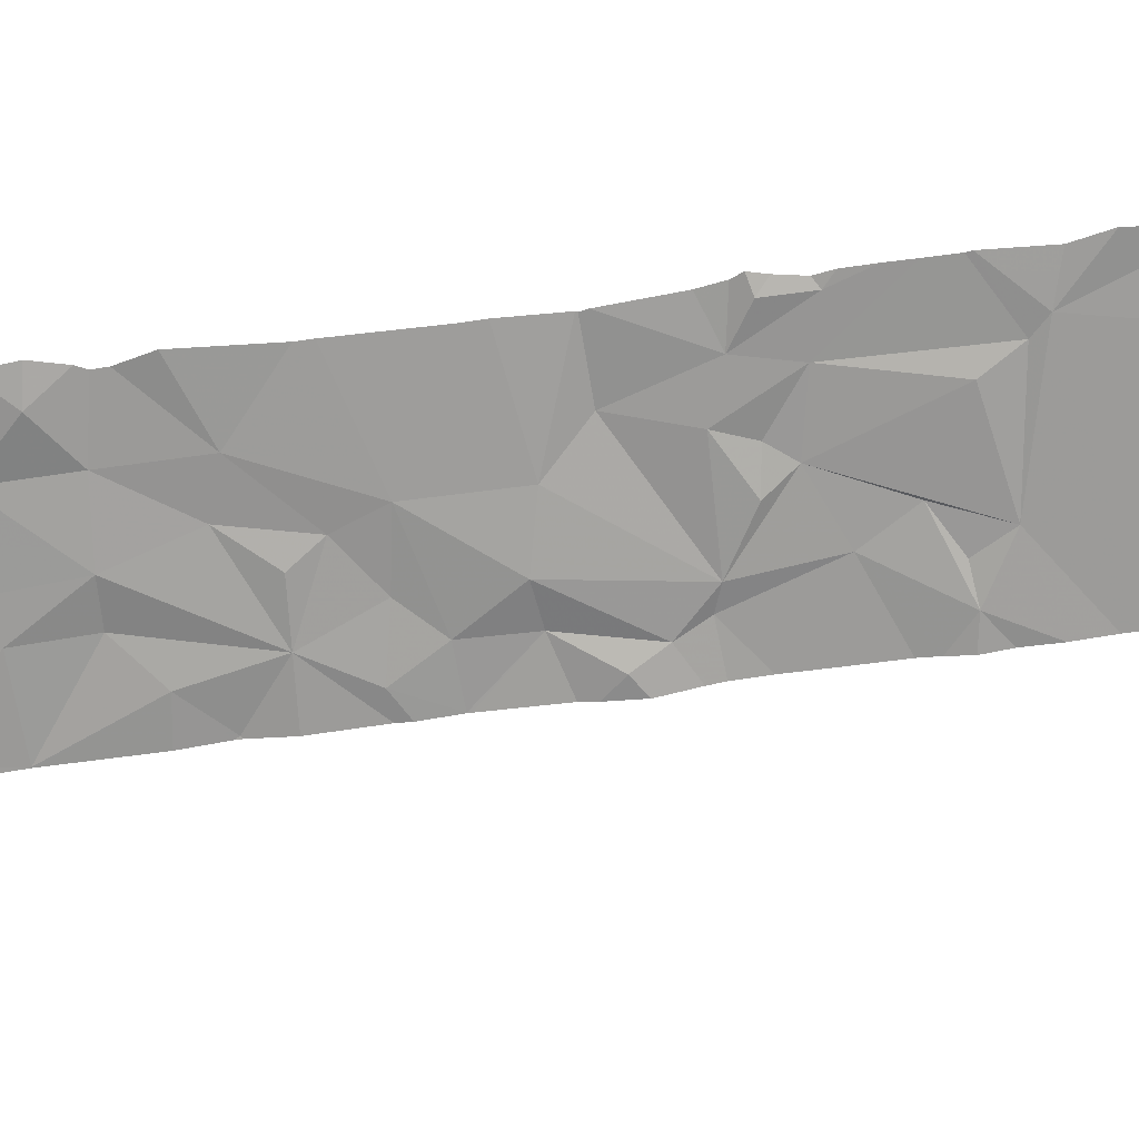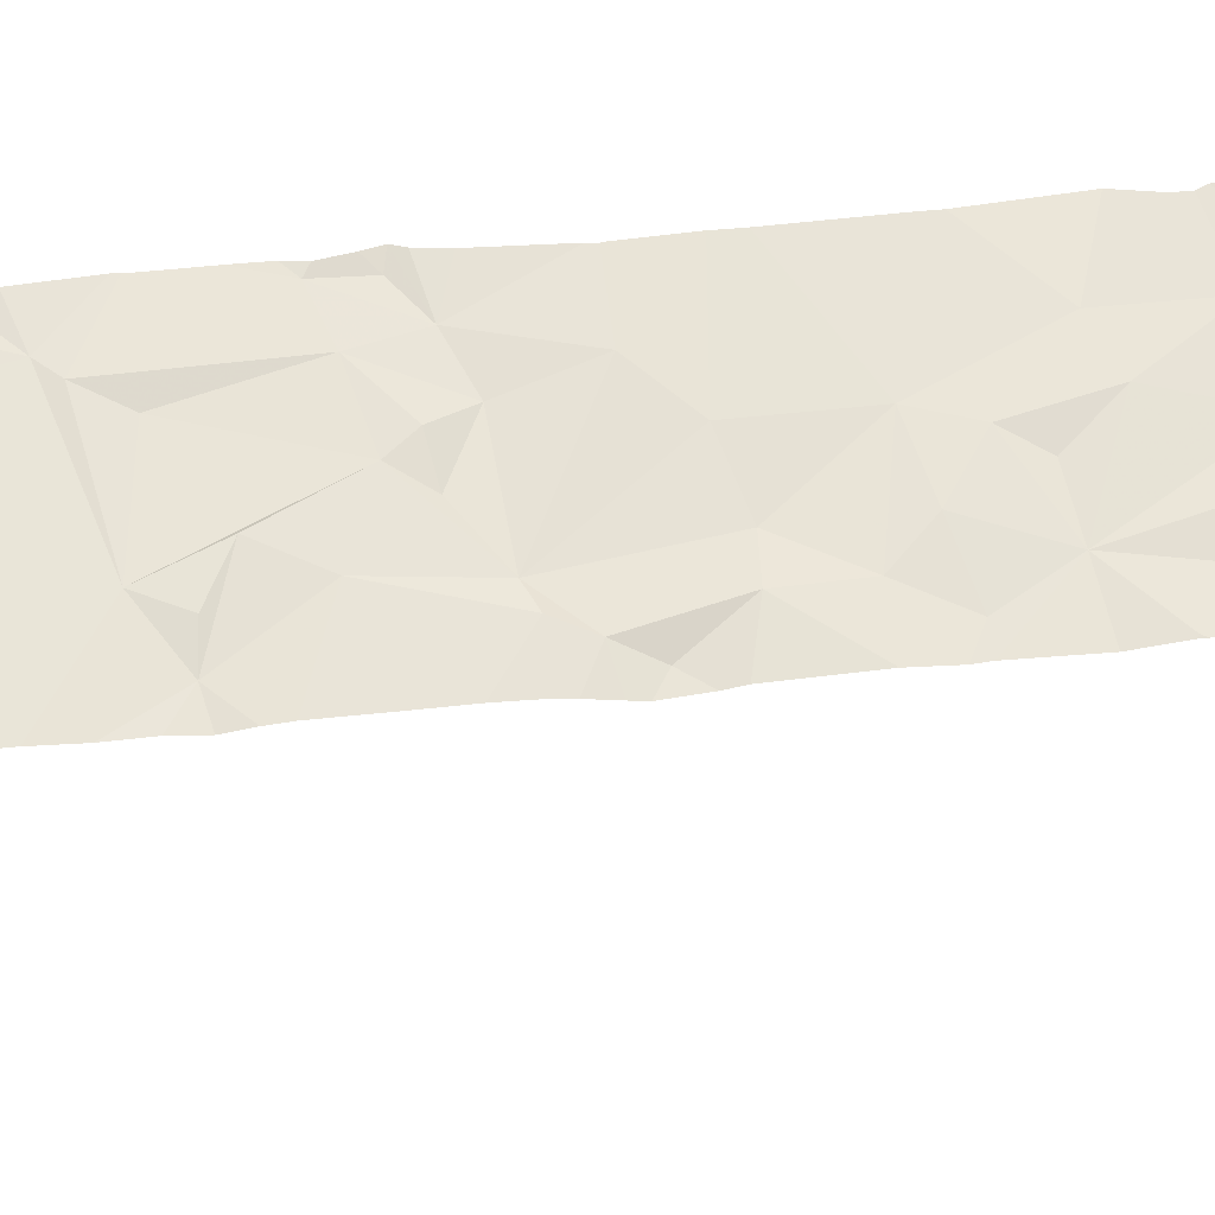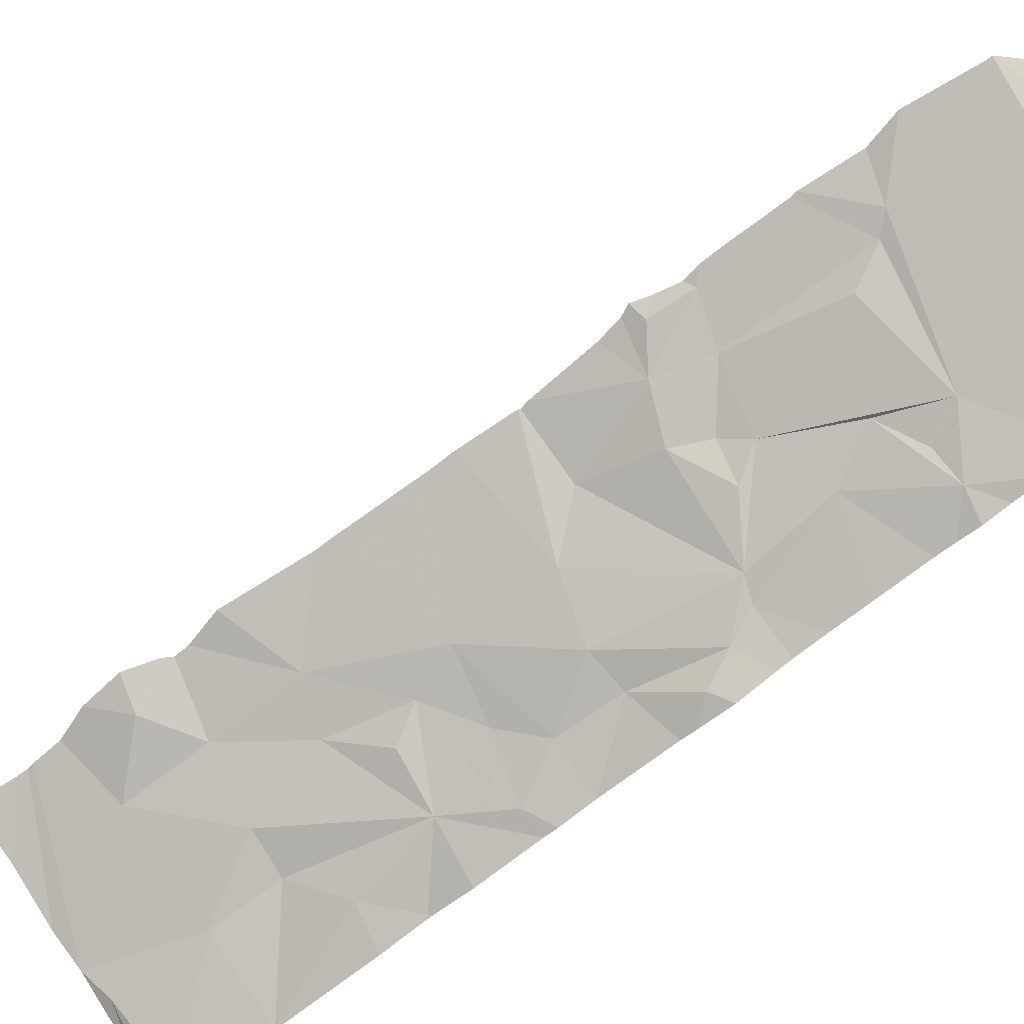
<metadata>
{"format":"obj","ext":"obj","renderer":"f3d","projection":"perspective","resolution":1024,"background":"white","views":[{"elev":-46.8,"azim":99.8,"up":"+Y"},{"elev":37.7,"azim":-98.1,"up":"+Y"},{"elev":-72.1,"azim":127.8,"up":"+Y"}]}
</metadata>
<code>
v -144 281.2 504.3
v -144 281.2 504.3
v -144.4 279.4 500.6
v -143 279.3 500.6
v -144.3 281.2 504.2
v -144.3 281.2 504.3
v -143.7 279.4 500.6
v -144.1 281.2 504.3
v -144.2 281.2 504.2
v -144.3 281.2 504.2
v -144 281.2 504.5
v -143.8 281.2 504.5
v -143.7 281.2 504.5
v -143.3 281.2 500.6
v -143.4 281.2 504
v -144.4 279.6 500.6
v -144.1 279.5 500.6
v -144.2 281.2 504.3
v -142.9 279.3 500.7
v -144.4 279.9 500.6
v -144.1 279.6 500.6
v -144 279.7 500.6
v -144.2 279.9 500.6
v -143.1 279.3 500.6
v -143.9 279.6 500.6
v -143.4 280 500.6
v -143.4 279.4 500.6
v -143.9 280 500.6
v -143.5 279.5 500.6
v -143.6 279.7 500.6
v -143.6 279.7 500.6
v -143.7 279.9 500.6
v -143.1 279.5 500.6
v -142.6 279.6 500.7
v -142.5 279.6 500.6
v -142.6 279.8 500.6
v -144.4 279.3 500.6
v -144.4 279.3 500.6
v -142.9 279.4 500.7
v -143.5 281.2 504.2
v -142.7 279.8 500.7
v -143.1 279.6 500.6
v -143 279.6 500.7
v -142.7 279.4 500.7
v -142.9 279.8 500.6
v -143.2 279.9 500.6
v -143.7 279.3 500.6
v -143.6 279.3 500.6
v -142.6 279.8 500.6
v -142.6 279.9 500.6
v -144.2 279.3 500.6
v -143.8 279.3 500.6
v -144.1 279.3 500.6
v -144.2 280.7 500.5
v -144 280.5 500.6
v -144.1 280.5 500.6
v -144.4 280.3 500.6
v -143.9 279.3 500.6
v -144 279.3 500.6
v -143.9 279.3 500.6
v -144.4 280.5 500.6
v -144.3 280.1 500.6
v -144.2 280.2 500.6
v -144.3 280.3 500.6
v -143.8 280.2 500.6
v -143.7 280.1 500.6
v -143.6 280.5 500.5
v -143.6 280.4 500.6
v -143.7 280.3 500.6
v -143.3 280.4 500.6
v -143.4 280.4 500.6
v -143.5 280.5 500.6
v -143.9 280.4 500.6
v -143.3 280.1 500.6
v -143.3 280.2 500.6
v -143.2 280.1 500.6
v -143.5 280.5 500.6
v -143.1 280.7 500.6
v -143.2 280.4 500.6
v -143.6 280.7 500.6
v -143.8 280.7 500.5
v -142.9 280.2 500.6
v -142.9 280.3 500.6
v -142.8 280.2 500.6
v -143 280.5 500.6
v -142.8 280.1 500.7
v -142.7 280.5 500.6
v -142.9 280.7 500.6
v -142.7 280.2 500.6
v -144.3 279.3 500.6
v -142.7 280.1 500.6
v -142.7 279.9 500.7
v -142.7 279.9 500.6
v -142.6 280.6 500.6
v -143.2 279.3 500.6
v -143.3 279.3 500.6
v -143.5 279.3 500.6
v -143.5 279.3 500.6
v -142.5 279.5 500.7
v -142.5 280.8 500.6
v -142.5 281.1 500.6
v -144.2 281 500.5
v -144.1 281.1 500.5
v -144.2 281 500.5
v -144.2 281.1 500.6
v -144.2 280.9 501.6
v -144 281 501.7
v -144.1 281 501.4
v -142.5 279.5 500.7
v -144.3 280.9 502.4
v -142.5 279.6 500.6
v -144.3 280.9 501.6
v -142.5 280.7 500.6
v -144.1 280.7 500.6
v -144.1 280.9 500.5
v -144 280.9 500.5
v -144 281 500.5
v -143.9 281 500.5
v -144.4 280.9 500.5
v -144.4 281 500.5
v -144.2 281 500.5
v -144.4 280.9 500.8
v -144.4 281 500.6
v -142.5 280.8 500.6
v -144.3 280.9 500.8
v -142.5 280.8 500.6
v -142.5 280.9 500.6
v -142.5 279.6 500.6
v -142.5 280.7 500.6
v -144.4 280.8 502.9
v -142.5 279.5 500.6
v -142.5 280.9 500.6
v -144.1 280.9 501.9
v -144.2 280.9 502.2
v -144.2 280.9 502.3
v -144.3 280.9 501
v -143.7 281.1 500.9
v -144.1 280.9 500.9
v -142.5 281 500.6
v -144.1 281.1 500.6
v -144 281.1 500.6
v -143.9 281.1 502
v -144.1 281 503.8
v -143.9 281 503.8
v -144.2 280.9 503.3
v -144.3 281.1 504.5
v -144.2 280.9 504.5
v -144.3 281.1 504.5
v -142.5 279.9 500.6
v -144.3 280.9 504.5
v -144.3 281.1 504.3
v -144.1 281.2 504.4
v -144.2 281.2 504.4
v -142.5 280.3 500.6
v -142.5 279.4 500.7
v -144.4 280.8 503.5
v -143.5 281.2 500.6
v -144.1 280.9 504.4
v -144.1 280.9 504.1
v -144.4 280.8 504.4
v -144.3 281.2 504.3
v -144.3 281.2 504.3
v -144 281 504.5
v -144.1 280.9 504.5
v -142.5 280.5 500.6
v -142.5 280.2 500.6
v -144.4 280.8 504.1
v -142.5 280.5 500.6
v -142.5 279.8 500.6
v -142.5 280 500.6
v -142.5 280.1 500.6
v -144.3 280.8 503.1
v -142.5 279.6 500.6
v -144.1 281 503.1
v -144.2 280.9 502.9
v -144.1 280.9 502.7
v -144.2 280.9 502.7
v -142.5 279.6 500.6
v -144.3 280.8 502.5
v -144.3 280.9 503.7
v -144 281 503.3
v -143.9 281 503.2
v -143.9 281.1 503.5
v -143.6 281.2 504.5
v -143.9 281.1 504.5
v -143.7 281.1 504.1
v -143.5 281.2 503.9
v -143.9 280.7 500.6
v -143.8 280.9 500.5
v -143.7 280.9 500.6
v -143.4 281.1 500.6
v -143.5 281 500.6
v -143.8 281 500.5
v -143.7 281.2 500.8
v -143.9 281.2 500.7
v -143.8 281.2 500.6
v -144 281.2 500.5
v -143.6 281.2 501.3
v -143.7 281.2 501.4
v -143.9 281.1 500.8
v -143.7 281.2 500.6
v -143.7 281 500.6
v -143.8 281.2 500.5
v -144 281.1 500.5
v -143.9 281.2 500.5
v -143.9 281 500.5
v -144 281.1 500.6
v -143.6 281.2 500.6
v -143.7 281.2 501.9
v -143.7 281.1 501.5
v -143.7 281.1 503.8
v -143.7 281.1 502.5
v -143.6 281.2 502.1
v -143.8 281.1 502.1
v -143.9 281.1 503
v -143.5 281.2 504.5
v -143.5 281.2 504.5
v -143.7 281.1 503.4
v -143.9 281.1 502.6
v -143.5 281.2 501.9
v -144 281 502.1
v -143.8 281.1 502.2
v -143.5 281.2 502
v -143.1 280.9 500.6
v -143.1 281 500.5
v -143.1 280.9 500.6
v -143.1 281.1 500.6
v -142.6 280.7 500.6
v -144 279.3 500.6
v -143.4 279.3 500.6
v -142.8 281.2 500.6
v -142.7 281.1 500.6
v -142.7 280.8 500.6
v -142.5 280.8 500.6
v -142.6 280.8 500.6
v -143.1 280.7 500.6
v -143 280.6 500.6
v -142.6 281 500.6
v -143.4 279.3 500.6
v -142.5 280.8 500.6
v -142.9 280.9 500.6
v -142.9 281.1 500.5
v -143 281 500.6
v -143 280.7 500.6
v -142.7 281 500.6
v -144.4 279.6 500.6
v -144.4 279.6 500.6
v -144.4 279.4 500.6
v -143.5 281.2 500.6
v -144.4 279.9 500.6
v -144.4 279.7 500.6
v -144.4 280.3 500.6
v -144.4 280.4 500.6
v -144.4 280.5 500.6
v -144.4 280.6 500.6
v -144.4 280.4 500.6
v -144.4 279.9 500.6
v -144.4 280.8 502.3
v -144.4 280.8 502.4
v -144.4 280.8 501.4
v -144.4 280.8 501.5
v -144.4 280.8 500.8
v -144.4 280.8 500.9
v -144.4 281 500.6
v -144.4 281 500.6
v -144.4 280.9 500.7
v -144.4 280.9 500.8
v -144.4 281 500.6
v -144.4 281 500.5
v -144.4 280.8 501.6
v -144.4 280.8 501.7
v -144.4 280.8 502.9
v -144.4 280.8 502.9
v -144.4 280.8 501.2
v -144.4 280.8 501.1
v -144.4 280.8 501.1
v -144.4 280.9 500.5
v -144.4 280.7 500.5
v -144.4 280.6 500.6
v -144.4 280.9 500.5
v -144.4 280.7 500.5
v -144.4 280.8 500.5
v -144.4 280.8 504.5
v -144.4 280.8 504.5
v -144.4 280.8 503.5
v -144.4 280.8 503.5
v -144.4 281.1 504.4
v -144.4 281.1 504.5
v -144.4 281.1 504.3
v -144.4 281 504.5
v -144.4 280.8 504.4
v -144.4 280.8 504.4
v -144.4 280.8 504.1
v -144.4 281.1 504.3
v -144.4 281.1 504.3
v -144.4 281 504.5
v -144.4 280.8 504.1
v -144.4 280.8 503.1
v -144.4 280.8 503.1
v -144.4 281.2 504.3
v -144.4 281.2 504.2
v -144.4 280.8 501.8
v -144.4 280.8 502.2
v -144.4 280.8 502.1
v -144.4 280.8 502
v -144.4 280.8 504.1
v -144.4 280.8 502.9
v -144.4 280.8 503.7
v -144.4 280.8 502.6
v -144.4 280.8 503.4
v -144.4 280.8 502.6
v -144.4 280.8 502.4
v -144.4 280.8 501.2
v -142.9 279.3 500.7
v -142.9 279.3 500.6
v -142.9 279.3 500.6
v -142.8 279.3 500.7
v -142.7 279.3 500.7
v -143 279.3 500.6
v -142.6 279.3 500.7
v -144.4 279.3 500.6
v -144.4 279.3 500.6
v -142.5 279.3 500.7
v -143.6 281.2 500.6
v -143.8 281.2 500.5
v -143.8 281.2 500.6
v -143.3 281.2 500.6
v -143.7 281.2 500.6
v -143.6 281.2 500.6
v -143.8 281.2 500.6
v -143.7 281.2 500.7
v -143.5 281.2 500.8
v -143.5 281.2 500.8
v -143.5 281.2 500.8
v -143.4 281.2 501.5
v -143.5 281.2 501.5
v -143.5 281.2 501.6
v -143.4 281.2 501.1
v -143.5 281.2 502.4
v -143.5 281.2 502.5
v -143.5 281.2 504.3
v -143.5 281.2 504.3
v -143.5 281.2 504.3
v -143.9 281.2 504.5
v -143.6 281.2 504.5
v -143.5 281.2 504.4
v -143.4 281.2 503.8
v -143.5 281.2 503.7
v -143.5 281.2 502.7
v -143.5 281.2 502.5
v -143.4 281.2 501.7
v -143.5 281.2 501.8
v -143.5 281.2 500.8
v -143.5 281.2 501.3
v -143.4 281.2 503.5
v -143.5 281.2 503.7
v -143.5 281.2 502.8
v -143.4 281.2 503.9
v -143.4 281.2 504.4
v -143.4 281.2 502
v -143.5 281.2 501.9
v -143.5 281.2 502.2
v -143.4 281.2 502
v -143.4 281.2 502.1
v -143.5 281.2 503.2
v -143.5 281.2 503.1
v -143.3 281.2 500.6
v -143.2 281.2 500.5
v -142.6 281.2 500.6
v -142.6 281.2 500.6
v -142.6 281.2 500.6
v -142.6 281.2 500.6
v -143.3 281.2 500.6
v -143.3 281.2 500.6
v -142.6 281.2 500.6
v -142.9 281.2 500.6
v -142.8 281.2 500.6
v -143 281.2 500.5
v -143.1 281.2 500.6
v -143.6 281.2 500.7
v -143.4 281.2 504.5
v -143.5 281.2 504.5
v -143.5 281.2 504.5
v -143.5 281.2 504.5
v -143.5 281.2 504.5
v -143.4 281.2 504.5
v -142.9 281.2 500.5
v -142.5 281.2 500.6
v -142.6 281.2 500.6
v -144.4 281.2 504.2
v -144.4 281.2 504.2
v -144.4 281.2 504.2
f 330 196 326
f 329 208 324
f 38 248 321
f 16 17 20
f 23 20 21
f 20 17 21
f 3 16 246
f 51 16 90
f 16 3 37
f 16 20 250
f 344 185 12
f 21 22 23
f 26 27 96
f 22 25 28
f 27 29 97
f 328 201 208
f 97 7 98
f 32 31 30
f 327 78 224
f 58 21 59
f 52 25 60
f 21 17 229
f 27 26 29
f 26 30 29
f 31 7 29
f 31 32 25
f 7 31 25
f 25 22 21
f 33 26 95
f 30 31 29
f 326 196 325
f 19 39 314
f 325 203 201
f 35 36 41
f 35 34 109
f 315 42 316
f 44 39 19
f 43 42 39
f 324 208 249
f 45 43 44
f 33 42 26
f 34 45 44
f 41 45 34
f 46 26 42
f 39 44 43
f 316 33 319
f 34 35 41
f 99 44 155
f 249 192 157
f 49 41 36
f 43 46 42
f 50 49 36
f 35 50 36
f 4 33 24
f 24 33 95
f 50 35 178
f 56 55 54
f 343 163 40
f 63 62 23
f 64 61 254
f 57 62 63
f 64 56 61
f 253 64 256
f 56 64 65
f 64 63 65
f 63 64 57
f 20 57 252
f 61 56 54
f 57 20 62
f 28 63 23
f 20 23 62
f 69 68 67
f 70 72 71
f 69 73 55
f 26 74 69
f 69 66 26
f 66 69 65
f 70 71 75
f 68 71 72
f 74 76 75
f 28 32 65
f 46 74 26
f 30 26 66
f 30 66 32
f 23 22 28
f 32 28 25
f 72 77 68
f 73 69 67
f 70 79 78
f 69 71 68
f 74 75 69
f 55 56 65
f 75 71 69
f 80 72 70
f 81 73 67
f 69 55 65
f 66 65 32
f 77 67 68
f 28 65 63
f 83 82 84
f 46 76 74
f 85 79 83
f 41 86 45
f 45 82 76
f 89 88 83
f 89 50 170
f 50 89 91
f 46 43 76
f 91 84 92
f 86 92 84
f 86 84 82
f 84 91 89
f 49 50 93
f 92 86 41
f 94 87 89
f 41 49 92
f 43 45 76
f 93 92 49
f 45 86 82
f 92 93 91
f 93 50 91
f 88 89 87
f 94 89 154
f 157 191 14
f 78 79 85
f 85 83 88
f 70 75 76
f 88 237 85
f 70 83 79
f 82 83 70
f 76 82 70
f 84 89 83
f 60 25 58
f 59 21 229
f 14 191 78
f 103 102 104
f 103 105 102
f 107 106 108
f 342 185 163
f 115 114 116
f 118 117 104
f 120 119 121
f 115 116 118
f 123 125 264
f 266 122 267
f 341 184 185
f 340 212 339
f 339 213 362
f 120 123 265
f 133 112 107
f 134 110 135
f 108 112 260
f 112 106 107
f 112 108 106
f 136 137 275
f 138 137 136
f 125 138 122
f 136 122 138
f 55 114 54
f 119 120 269
f 103 104 117
f 61 54 278
f 338 198 332
f 281 119 282
f 123 120 102
f 114 115 54
f 121 102 120
f 278 115 281
f 119 115 121
f 102 121 104
f 115 104 121
f 115 118 104
f 140 103 141
f 102 105 123
f 103 140 105
f 123 105 140
f 125 123 140
f 134 133 142
f 144 143 145
f 147 146 148
f 337 209 336
f 151 152 2
f 152 153 146
f 148 146 153
f 159 158 160
f 146 163 152
f 148 151 287
f 164 147 158
f 147 150 158
f 336 199 335
f 335 198 354
f 160 150 284
f 167 160 292
f 146 147 164
f 294 161 295
f 164 158 163
f 164 163 146
f 290 147 296
f 147 148 288
f 163 158 159
f 334 194 353
f 153 151 148
f 172 145 298
f 175 174 172
f 333 137 194
f 301 300 390
f 161 151 162
f 5 162 10
f 151 153 152
f 162 151 1
f 177 176 175
f 172 174 145
f 176 177 110
f 271 133 302
f 135 110 258
f 263 136 276
f 134 135 133
f 332 198 137
f 110 177 179
f 133 135 304
f 138 125 140
f 331 194 330
f 323 155 320
f 158 150 160
f 159 167 143
f 180 167 306
f 286 180 308
f 159 160 167
f 175 172 130
f 177 130 272
f 177 175 130
f 143 180 145
f 182 181 145
f 180 156 145
f 145 156 285
f 179 177 309
f 321 248 322
f 259 179 312
f 176 110 134
f 130 172 299
f 145 181 183
f 174 182 145
f 180 143 167
f 12 184 13
f 186 187 15
f 188 116 114
f 80 81 77
f 80 190 189
f 192 191 157
f 189 193 118
f 80 77 72
f 196 195 197
f 198 199 108
f 275 198 313
f 194 137 200
f 200 137 138
f 202 201 203
f 203 193 202
f 188 81 189
f 114 55 188
f 81 67 77
f 197 204 205
f 205 206 193
f 203 205 193
f 190 192 202
f 118 206 204
f 118 116 188
f 189 118 188
f 78 80 70
f 81 80 189
f 193 189 202
f 78 192 80
f 55 73 188
f 73 81 188
f 207 197 195
f 192 190 80
f 208 192 249
f 197 205 203
f 196 203 325
f 14 78 327
f 140 141 207
f 141 204 197
f 204 103 117
f 204 141 103
f 204 117 118
f 204 206 205
f 328 208 329
f 194 196 330
f 332 137 333
f 333 194 334
f 194 195 196
f 203 196 197
f 325 201 328
f 208 201 192
f 192 201 202
f 197 207 141
f 140 207 138
f 200 195 194
f 207 195 200
f 209 142 210
f 187 186 211
f 108 210 142
f 199 198 335
f 209 199 336
f 199 210 108
f 207 200 138
f 198 108 274
f 212 213 339
f 143 144 159
f 163 159 144
f 341 185 342
f 342 163 343
f 11 185 344
f 13 216 345
f 163 185 152
f 216 184 341
f 144 183 211
f 163 186 40
f 144 186 163
f 347 211 348
f 183 181 182
f 209 220 213
f 219 212 340
f 175 176 215
f 174 215 182
f 134 221 222
f 133 107 142
f 142 221 134
f 212 222 213
f 142 107 108
f 209 214 142
f 78 191 192
f 193 206 118
f 189 190 202
f 220 209 337
f 220 223 213
f 142 214 221
f 221 214 222
f 209 213 222
f 222 214 209
f 209 210 199
f 218 211 183
f 348 218 356
f 218 183 182
f 215 219 349
f 186 144 211
f 217 216 346
f 212 219 134
f 360 220 361
f 213 223 363
f 222 212 134
f 134 219 176
f 365 215 366
f 176 219 215
f 215 218 182
f 144 145 183
f 215 174 175
f 225 224 226
f 58 25 21
f 231 232 369
f 235 233 228
f 236 78 237
f 233 94 228
f 139 238 127
f 127 240 132
f 78 85 237
f 241 233 242
f 242 243 241
f 242 227 243
f 236 244 226
f 245 235 238
f 226 241 225
f 224 225 373
f 235 240 238
f 233 245 242
f 227 225 243
f 40 186 15
f 244 236 237
f 88 87 233
f 226 224 236
f 237 88 244
f 233 87 94
f 228 94 165
f 236 224 78
f 233 235 245
f 327 224 374
f 228 234 240
f 241 226 244
f 242 232 231
f 241 243 225
f 369 245 375
f 376 231 377
f 245 232 242
f 225 227 367
f 245 238 372
f 227 242 378
f 132 234 124
f 235 228 240
f 244 88 233
f 244 233 241
f 229 17 53
f 15 187 358
f 100 228 113
f 98 7 48
f 385 217 386
f 246 16 247
f 13 184 216
f 247 16 251
f 320 44 318
f 248 3 246
f 250 20 257
f 251 16 250
f 319 33 4
f 252 57 253
f 12 185 184
f 318 44 317
f 253 57 64
f 254 61 255
f 11 152 185
f 317 44 19
f 255 61 279
f 256 64 254
f 316 42 33
f 257 20 252
f 258 110 259
f 315 39 42
f 10 162 6
f 259 110 179
f 260 112 261
f 314 39 315
f 261 112 270
f 262 122 263
f 18 162 8
f 263 122 136
f 113 228 129
f 264 125 266
f 265 123 264
f 100 234 228
f 266 125 122
f 239 27 230
f 8 162 1
f 267 122 262
f 126 234 100
f 268 120 265
f 269 120 268
f 124 234 126
f 270 112 271
f 230 27 97
f 97 29 7
f 271 112 133
f 272 130 273
f 129 228 165
f 132 240 234
f 273 130 307
f 274 108 260
f 127 238 240
f 275 137 198
f 276 136 275
f 9 162 18
f 277 119 269
f 95 26 96
f 238 139 371
f 278 54 115
f 279 61 278
f 371 101 389
f 280 119 277
f 96 27 239
f 281 115 119
f 282 119 280
f 165 94 168
f 283 150 290
f 284 150 283
f 90 16 37
f 285 156 286
f 149 50 169
f 166 89 171
f 286 156 180
f 287 151 289
f 288 148 287
f 6 162 9
f 168 94 154
f 289 151 294
f 154 89 166
f 290 150 147
f 291 160 284
f 53 17 51
f 292 160 291
f 51 17 16
f 293 167 292
f 171 89 170
f 294 151 161
f 170 50 149
f 5 161 162
f 295 161 300
f 52 7 25
f 296 147 288
f 297 167 293
f 169 50 178
f 128 35 173
f 298 145 310
f 299 172 298
f 111 35 128
f 300 161 5
f 48 7 47
f 178 35 111
f 302 133 305
f 303 135 258
f 47 7 52
f 304 135 303
f 173 35 131
f 1 151 2
f 305 133 304
f 306 167 297
f 155 44 320
f 38 3 248
f 307 130 299
f 308 180 306
f 2 152 11
f 309 177 272
f 131 35 109
f 310 145 285
f 311 179 309
f 109 34 99
f 312 179 311
f 99 34 44
f 37 3 38
f 313 198 274
f 345 216 382
f 346 216 341
f 347 187 211
f 348 211 218
f 349 219 350
f 350 219 340
f 351 220 337
f 352 220 351
f 353 194 380
f 354 198 338
f 355 218 365
f 356 218 355
f 357 215 349
f 358 187 347
f 359 217 346
f 360 223 220
f 361 220 352
f 362 213 364
f 363 223 360
f 364 213 363
f 365 218 215
f 366 215 357
f 367 227 368
f 368 227 379
f 369 232 245
f 370 231 369
f 371 139 101
f 372 238 371
f 373 225 367
f 374 224 373
f 375 245 372
f 376 242 231
f 377 231 370
f 378 242 387
f 379 227 378
f 380 194 331
f 381 217 359
f 382 216 383
f 383 216 384
f 384 216 385
f 385 216 217
f 386 217 381
f 387 242 376
f 389 101 388
f 390 300 5
f 391 301 390
f 392 301 391

</code>
